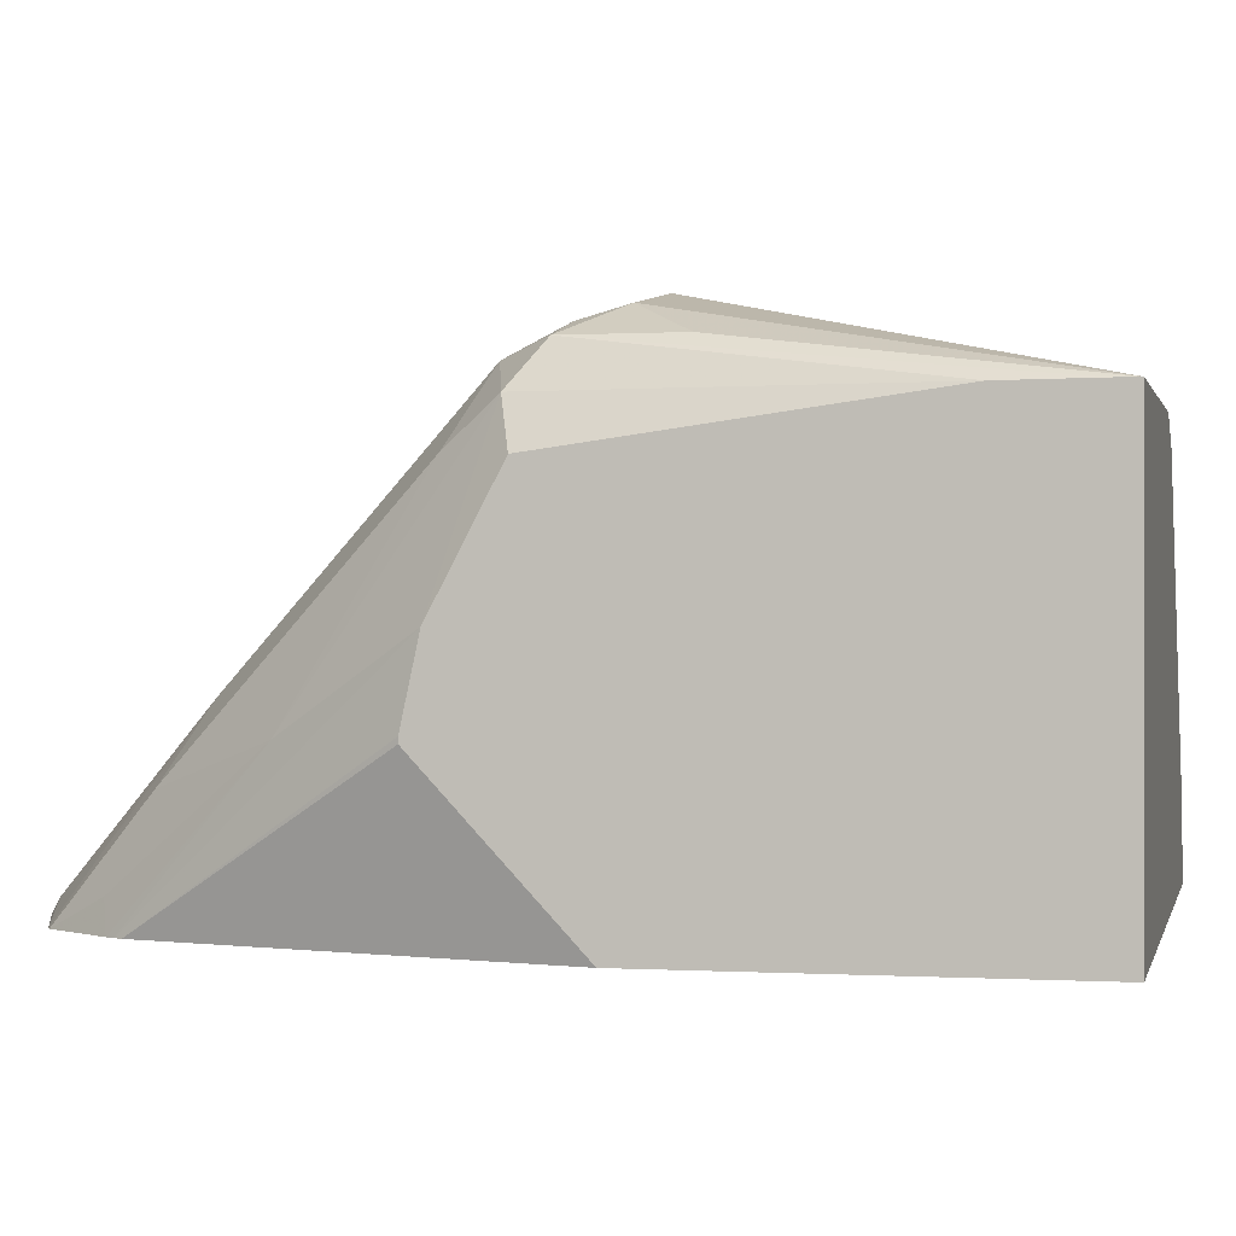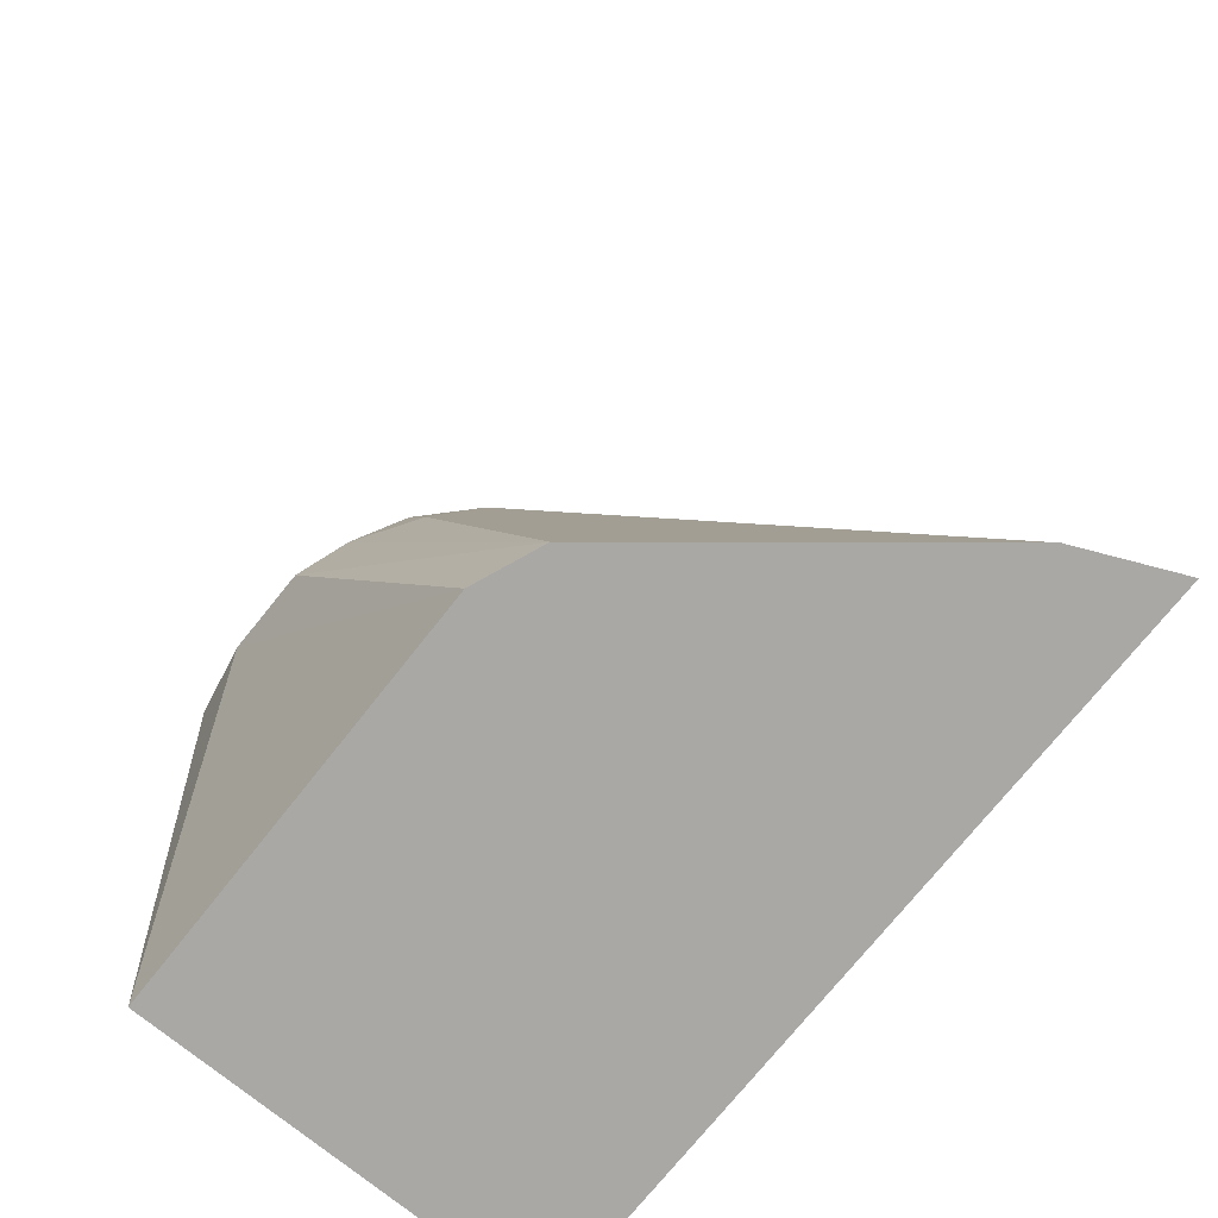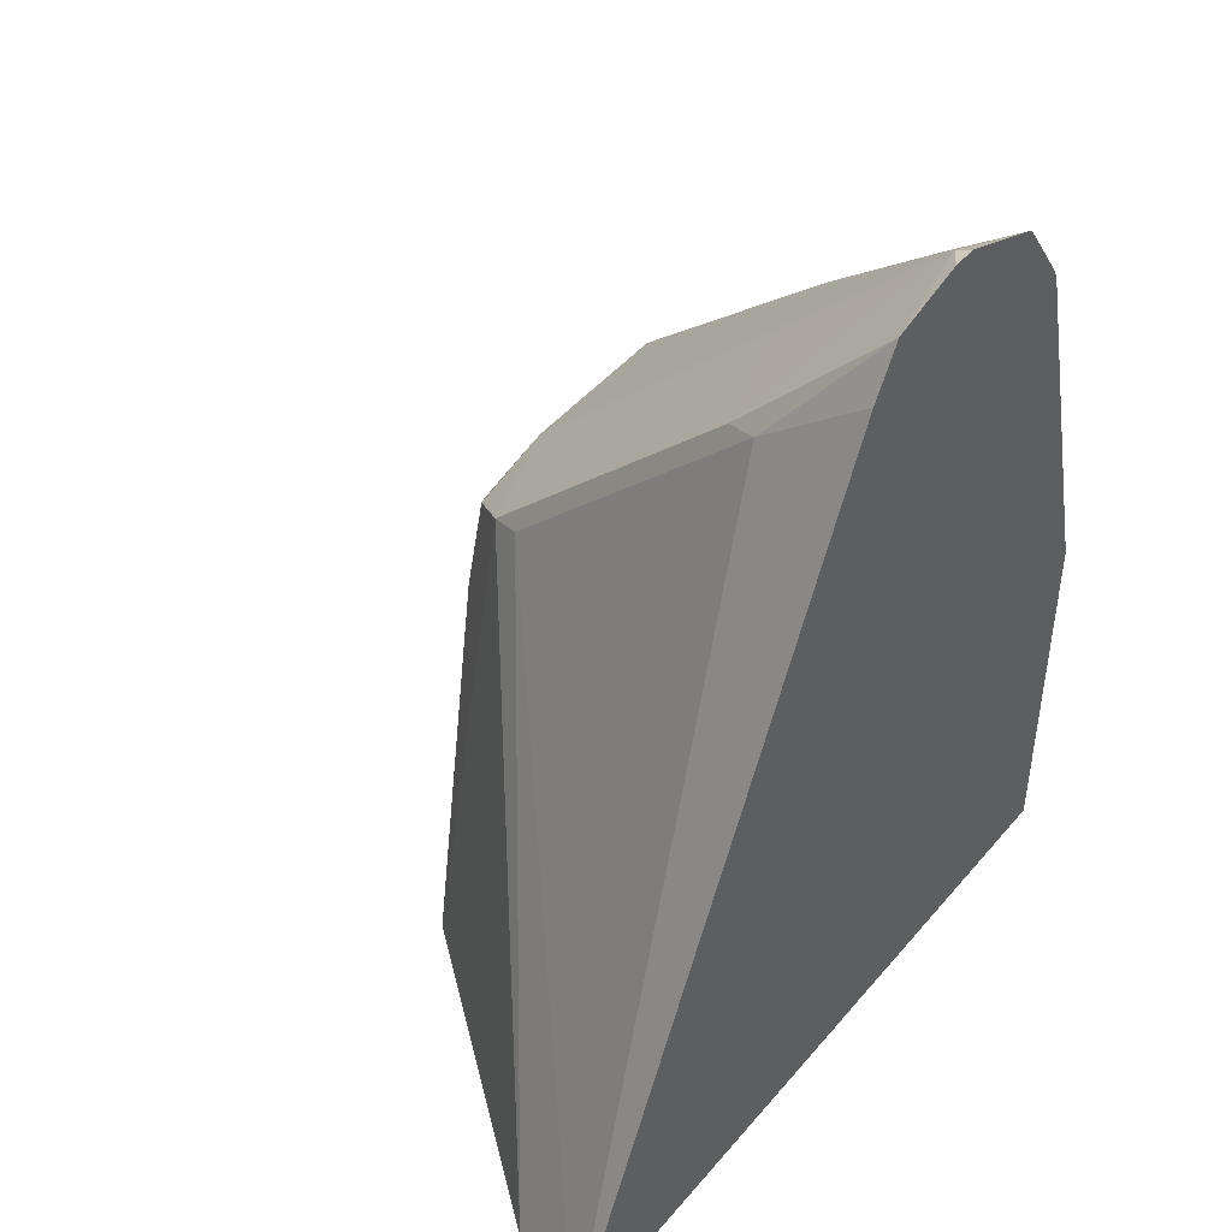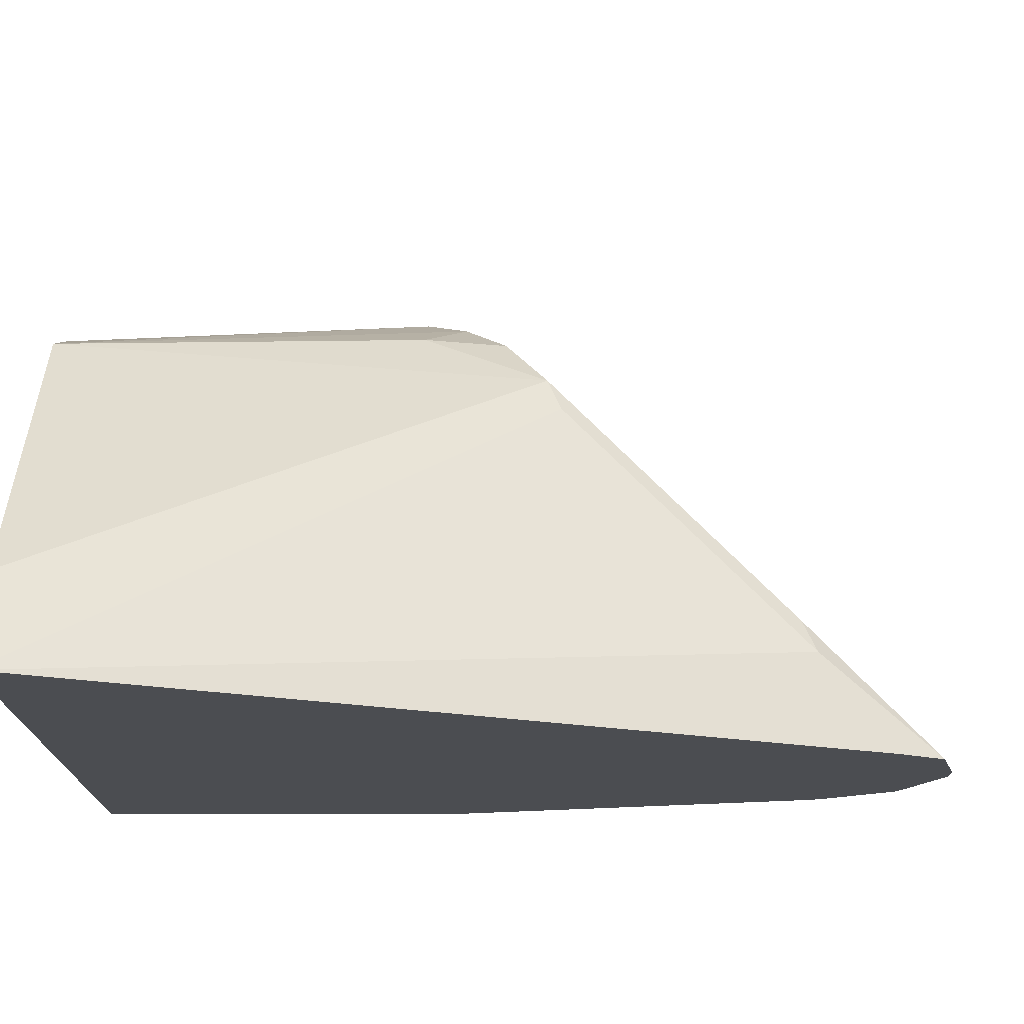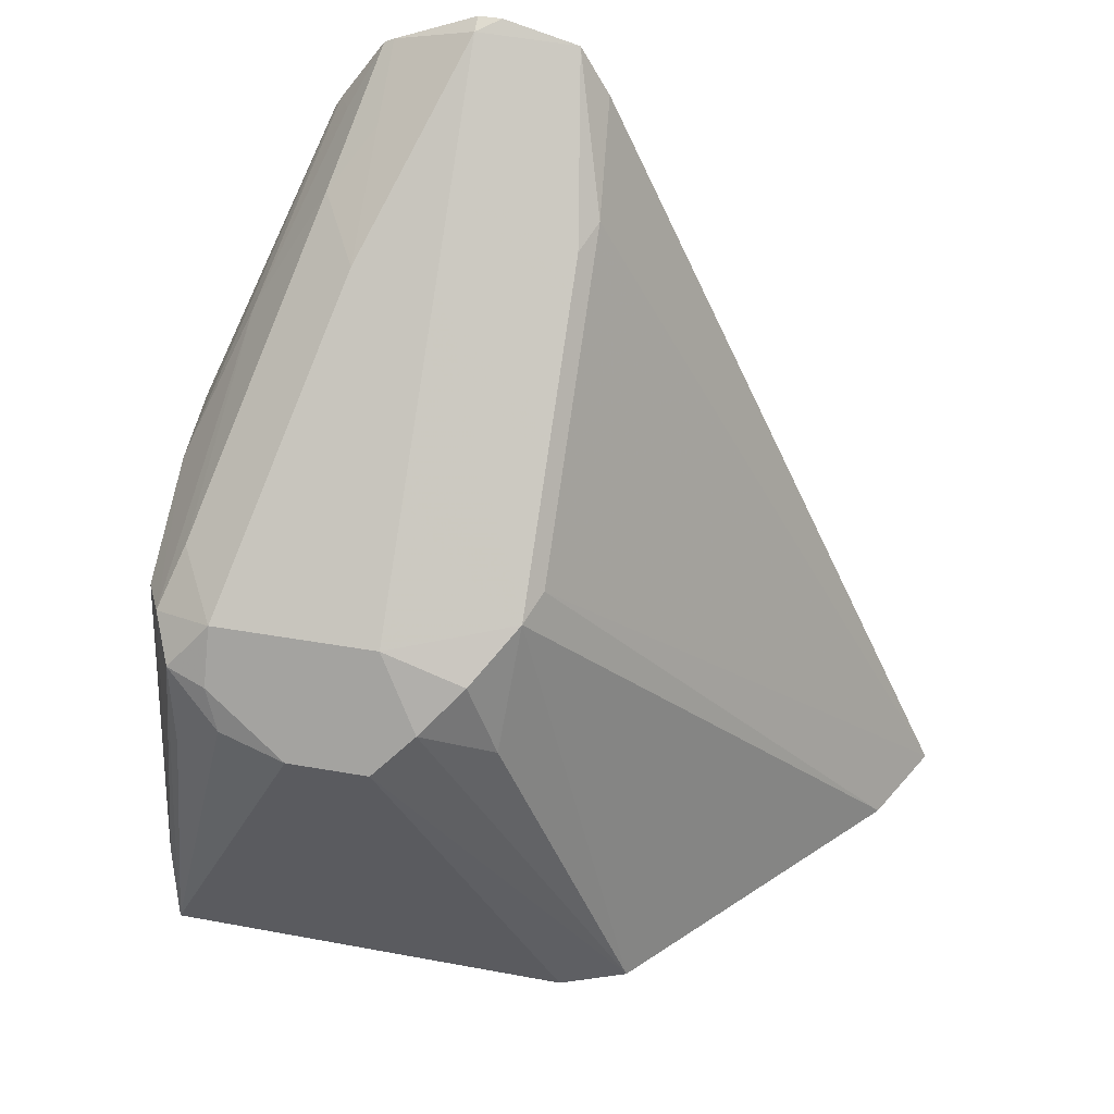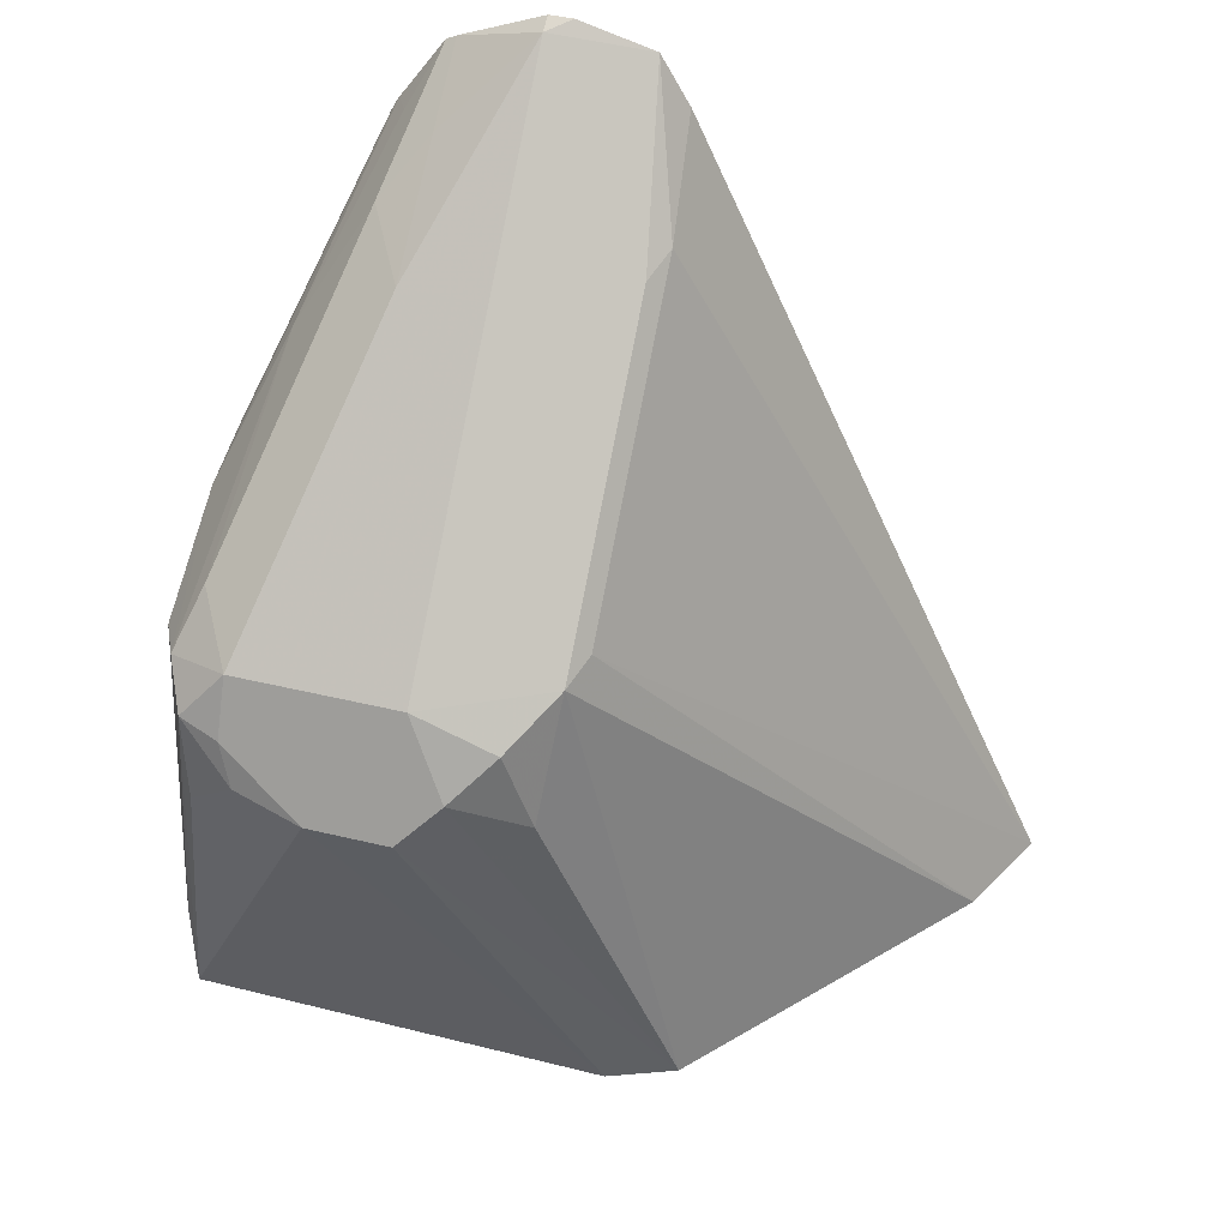
<metadata>
{"format":"obj","ext":"obj","renderer":"f3d","projection":"perspective","resolution":1024,"background":"white","views":[{"elev":-0.0,"azim":102.7,"up":"+Y"},{"elev":-75.1,"azim":-129.0,"up":"+Z"},{"elev":45.7,"azim":-52.5,"up":"+Z"},{"elev":-15.9,"azim":-90.3,"up":"+Y"},{"elev":41.6,"azim":-167.9,"up":"+Z"},{"elev":43.1,"azim":-164.0,"up":"+Z"}]}
</metadata>
<code>
v -0.06281 0.1649 -0.00591
v -0.05231 0.1882 -0.00591
v 0.1219 0.1649 -0.00591
v 0.02975 0.1649 0.1942
v 0.02701 0.189 0.1755
v 0.02701 0.2497 0.1147
v 0.004137 0.2581 -0.00591
v 0.03036 0.2582 0.1114
v 0.1219 0.1649 0.08554
v 0.1219 0.2634 -0.00591
v 0.03674 0.1649 0.2062
v 0.03036 0.1974 0.1721
v 0.02025 0.2645 -0.00591
v 0.03374 0.27 0.08101
v 0.05062 0.2784 0.09113
v 0.06074 0.2835 0.08101
v 0.06074 0.2092 0.1687
v 0.06074 0.27 0.108
v 0.04049 0.2708 0.1013
v 0.1219 0.2025 0.1206
v 0.0969 0.1649 0.1815
v 0.08098 0.2835 0.08101
v 0.09785 0.2801 0.08437
v 0.1114 0.2733 0.07088
v 0.1219 0.2634 -0.0006616
v 0.05499 0.1649 0.2112
v 0.06074 0.1687 0.2092
v 0.06074 0.2767 0.0945
v 0.08098 0.2092 0.1687
v 0.1012 0.27 0.108
v 0.1219 0.2038 0.1206
v 0.1219 0.2227 0.1165
v 0.09594 0.1649 0.1834
v 0.1012 0.2767 0.0945
v 0.1114 0.2733 0.09618
v 0.1219 0.2633 0.01984
v 0.06074 0.1649 0.2112
v 0.08098 0.1649 0.2029
v 0.08098 0.1822 0.1898
v 0.09111 0.1924 0.1772
v 0.1114 0.2531 0.1164
v 0.1164 0.2632 0.1038
v 0.108 0.2025 0.1485
v 0.1219 0.2522 0.101
v 0.09471 0.1649 0.1855
v 0.08344 0.1649 0.2016
v 0.09111 0.1721 0.1873
f 21 31 32
f 21 32 33
f 22 34 23
f 25 35 36
f 23 35 24
f 26 37 27
f 20 31 21
f 23 34 35
f 18 34 28
f 14 19 15
f 17 30 18
f 17 29 30
f 17 27 29
f 16 28 34
f 15 28 16
f 15 18 28
f 15 19 18
f 13 16 22
f 27 37 38
f 18 30 34
f 27 38 39
f 43 46 47
f 29 39 40
f 45 47 46
f 43 47 45
f 12 27 17
f 41 43 42
f 40 43 41
f 40 46 43
f 38 40 39
f 38 46 40
f 36 42 44
f 35 42 36
f 33 43 45
f 32 42 43
f 32 44 42
f 32 43 33
f 30 41 42
f 30 35 34
f 30 42 35
f 29 41 30
f 29 40 41
f 27 39 29
f 11 27 12
f 16 34 22
f 10 35 25
f 3 10 25
f 2 8 7
f 2 6 8
f 1 6 2
f 1 5 6
f 1 4 5
f 1 11 4
f 1 26 11
f 1 37 26
f 3 25 36
f 1 38 37
f 1 33 45
f 1 21 33
f 1 9 21
f 1 3 9
f 1 10 3
f 1 13 10
f 1 7 13
f 1 2 7
f 11 26 27
f 1 45 46
f 3 36 44
f 1 46 38
f 3 32 31
f 10 24 35
f 3 44 32
f 10 23 24
f 10 22 23
f 10 13 22
f 9 20 21
f 8 18 19
f 8 17 18
f 8 12 17
f 8 19 14
f 7 15 16
f 7 14 15
f 7 8 14
f 5 8 6
f 5 12 8
f 5 11 12
f 4 11 5
f 7 16 13
f 3 20 9
f 3 31 20

</code>
